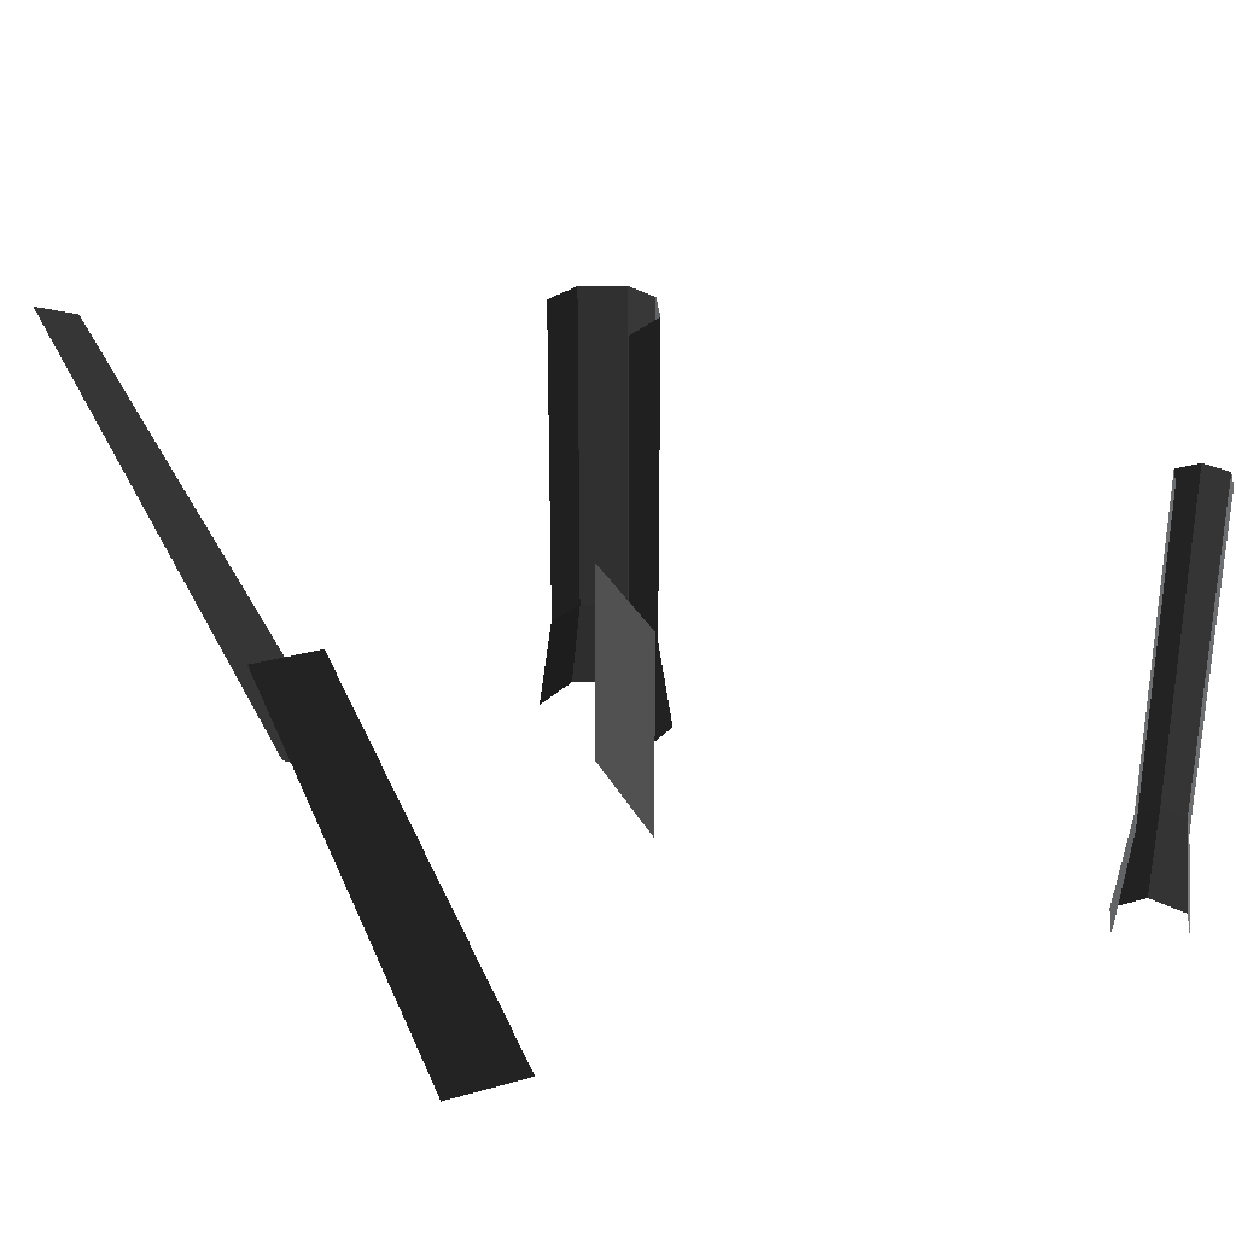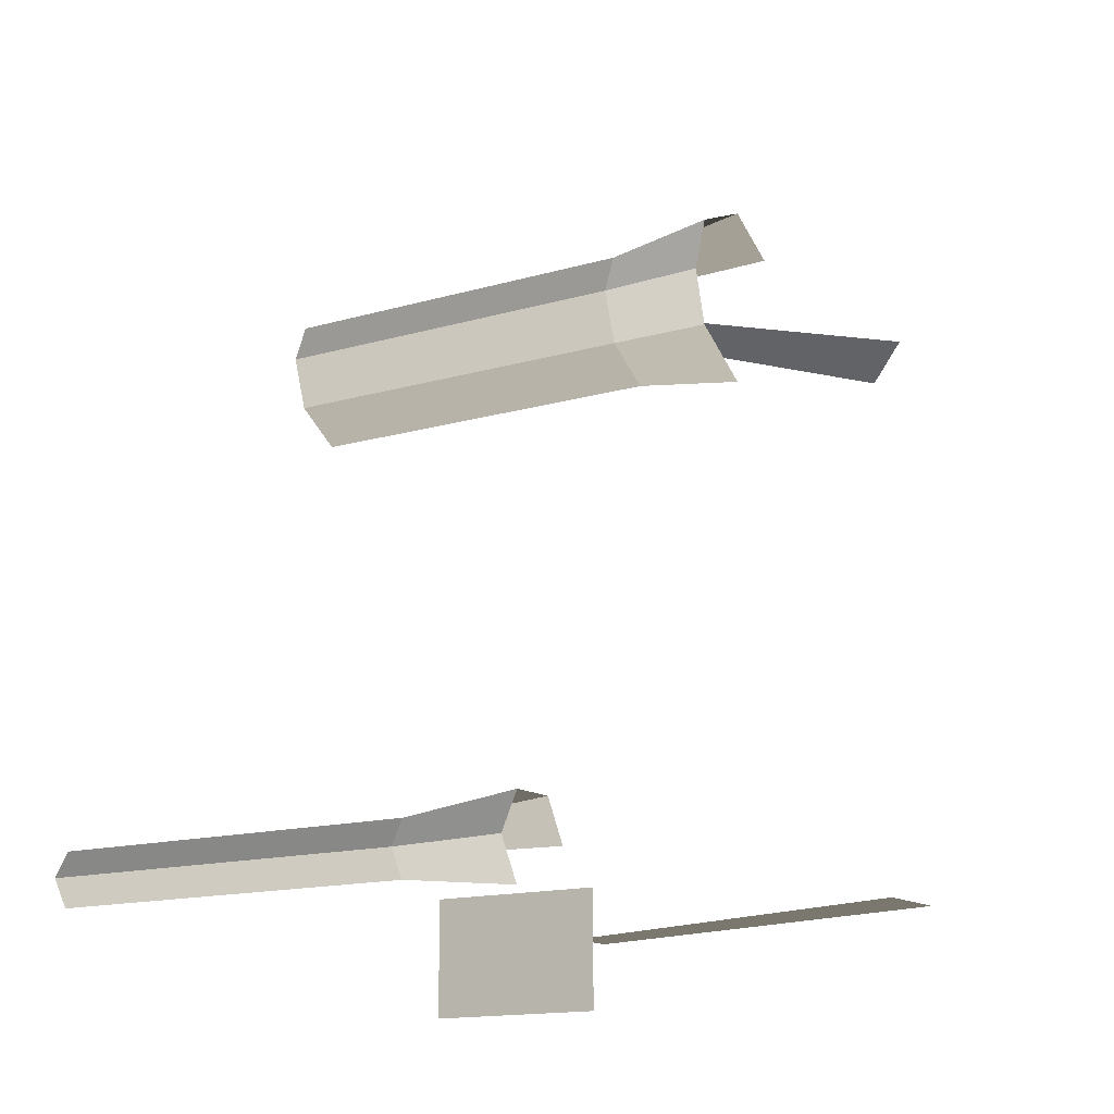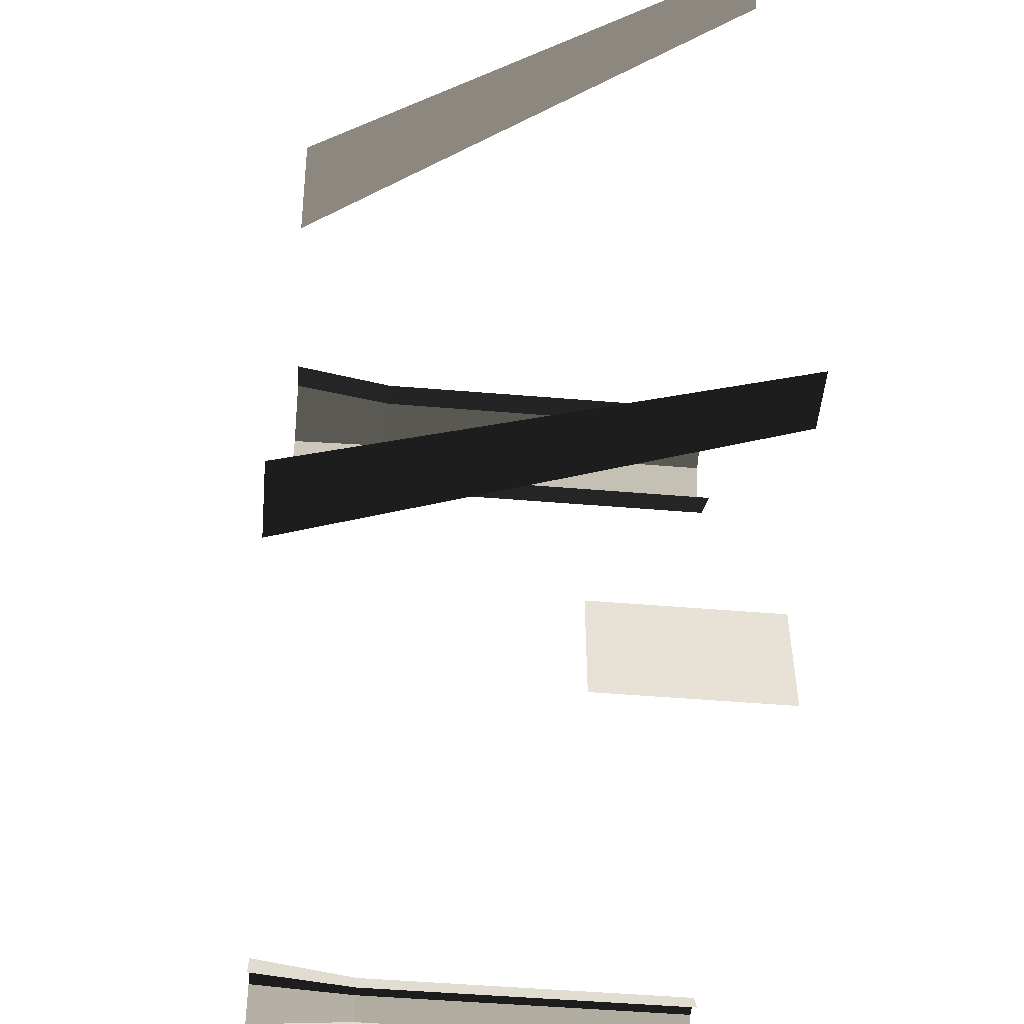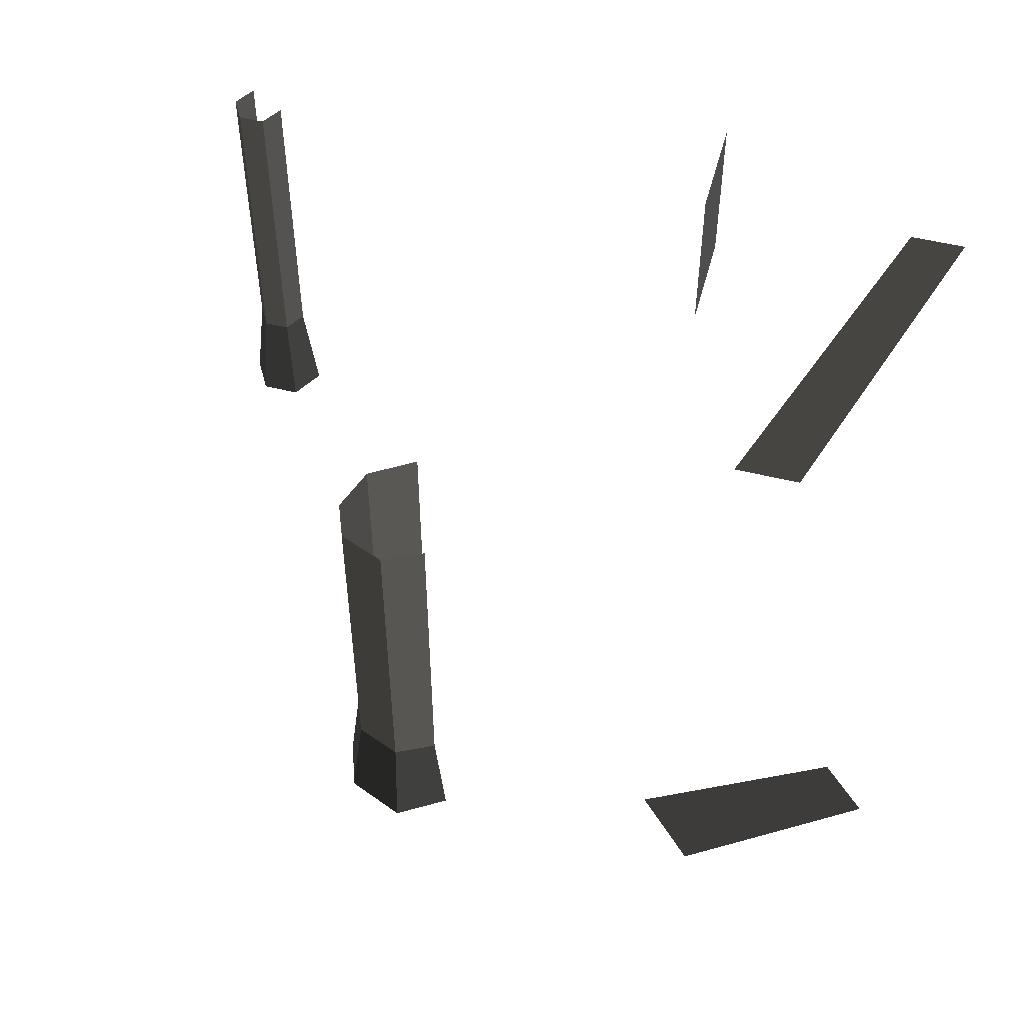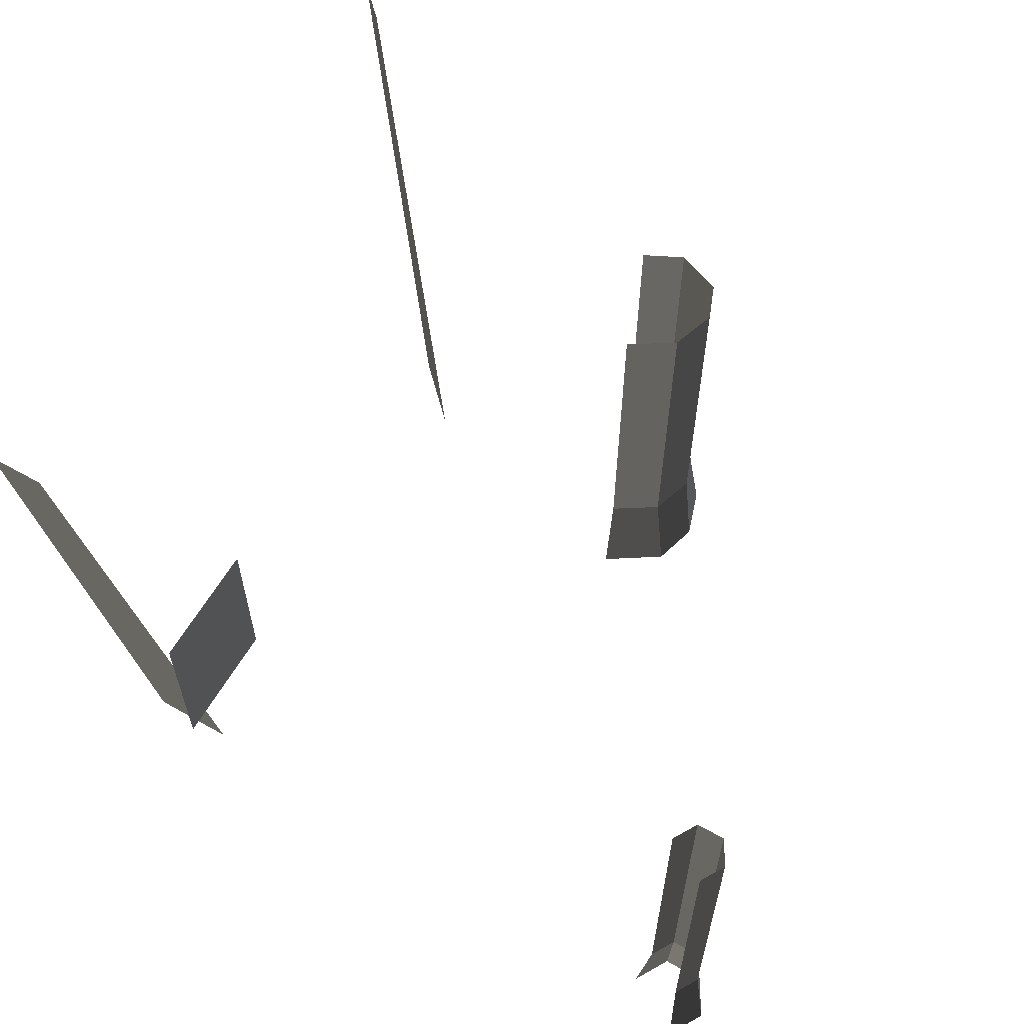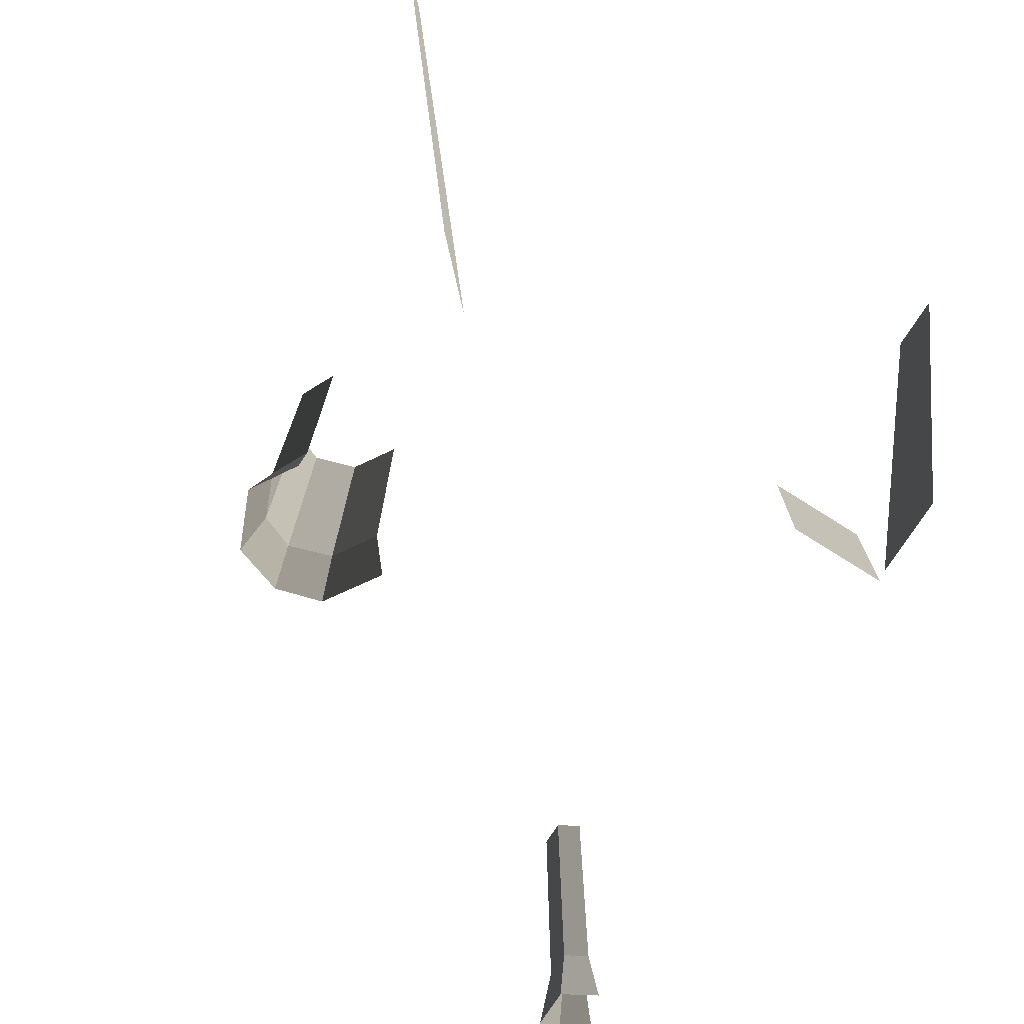
<metadata>
{"format":"obj","ext":"obj","renderer":"f3d","projection":"perspective","resolution":1024,"background":"white","views":[{"elev":29.7,"azim":157.2,"up":"+Y"},{"elev":-14.1,"azim":-56.6,"up":"+Z"},{"elev":-50.7,"azim":84.8,"up":"+Z"},{"elev":52.2,"azim":14.8,"up":"+Y"},{"elev":61.1,"azim":-150.0,"up":"+Y"},{"elev":-73.4,"azim":57.7,"up":"+Y"}]}
</metadata>
<code>
v 46.46 9.082 -35.63
v 46.46 51.05 -35.63
v 51.72 9.082 -38.99
v 51.72 51.05 -38.99
v 44.71 -3 -36.36
v 51.45 -3 -40.73
v 44.71 9.082 -30.27
v 43.1 -3 -30.73
v 46.46 51.05 -35.63
v 44.71 51.05 -30.27
v 46.36 51.05 -26.05
v 46.36 9.082 -26.05
v 45.05 -3 -24.75
v 43.1 -3 -30.73
v 51.72 9.082 -23.83
v 52.06 -3 -21.76
v 46.36 51.05 -26.05
v 51.72 51.05 -23.83
v 56.37 51.05 -26.1
v 56.37 9.082 -26.1
v 57.83 -3 -25.3
v 52.06 -3 -21.76
v 46.36 9.082 -26.05
v 44.71 9.082 -30.27
v 45.05 -3 -24.75
v 43.1 -3 -30.73
v 51.72 9.082 -23.83
v 52.06 -3 -21.76
v 16.45 10.08 -93.31
v 16.45 51.22 -93.31
v 14.83 10.08 -90.51
v 14.83 51.22 -90.51
v 18.07 -3 -93.31
v 15.64 -3 -89.1
v 10.78 -3 -89.1
v 11.59 10.08 -90.51
v 11.59 51.22 -90.51
v 14.83 51.22 -90.51
v 9.972 10.08 -93.31
v 9.972 51.22 -93.31
v 10.78 -3 -89.1
v 8.352 -3 -93.31
v 10.78 -3 -97.52
v 11.59 10.08 -96.12
v 11.59 51.22 -96.12
v 9.972 51.22 -93.31
v 8.352 -3 -93.31
v 10.78 -3 -89.1
v 9.972 10.08 -93.31
v 11.59 10.08 -90.51
v 14.83 10.08 -90.51
v 15.64 -3 -89.1
v 16.45 10.08 -93.31
v 18.07 -3 -93.31
v 76.32 31.07 -102.8
v 76.32 31.07 -88.8
v 76.32 52.78 -102.8
v 76.32 52.78 -88.8
v 84.1 -3 -91.39
v 94.1 -3 -91.39
v 103.1 51 -91.39
v 110.1 51 -91.39
v 83.6 -3 -32.26
v 90.67 -3 -25.19
v 106.2 51 -9.635
v 110.5 51 -5.392
g Group_001
f 1 2 4 3
f 1 3 6 5
f 1 5 8 7
f 1 7 10 9
f 10 7 12 11
f 12 7 14 13
f 12 13 16 15
f 12 15 18 17
f 18 15 20 19
f 20 15 22 21
g Group_002
f 23 24 26 25
f 23 25 28 27
g Group_003
f 29 30 32 31
f 29 31 34 33
f 34 31 36 35
f 36 31 38 37
f 36 37 40 39
f 36 39 42 41
f 42 39 44 43
f 44 39 46 45
g Group_004
f 47 48 50 49
f 50 48 52 51
f 51 52 54 53
g Group_005
f 55 56 58 57
g Group_006
f 59 60 62 61
g Group_007
f 63 64 66 65

</code>
